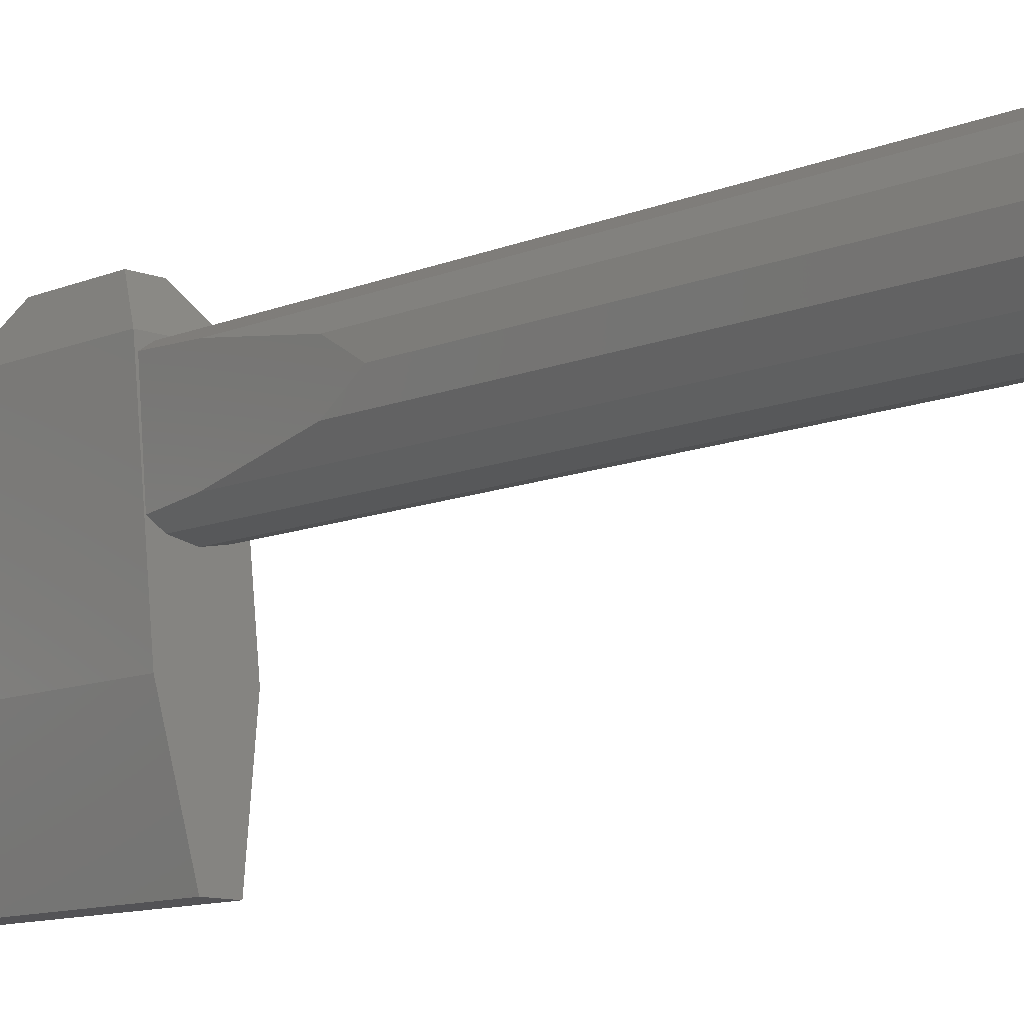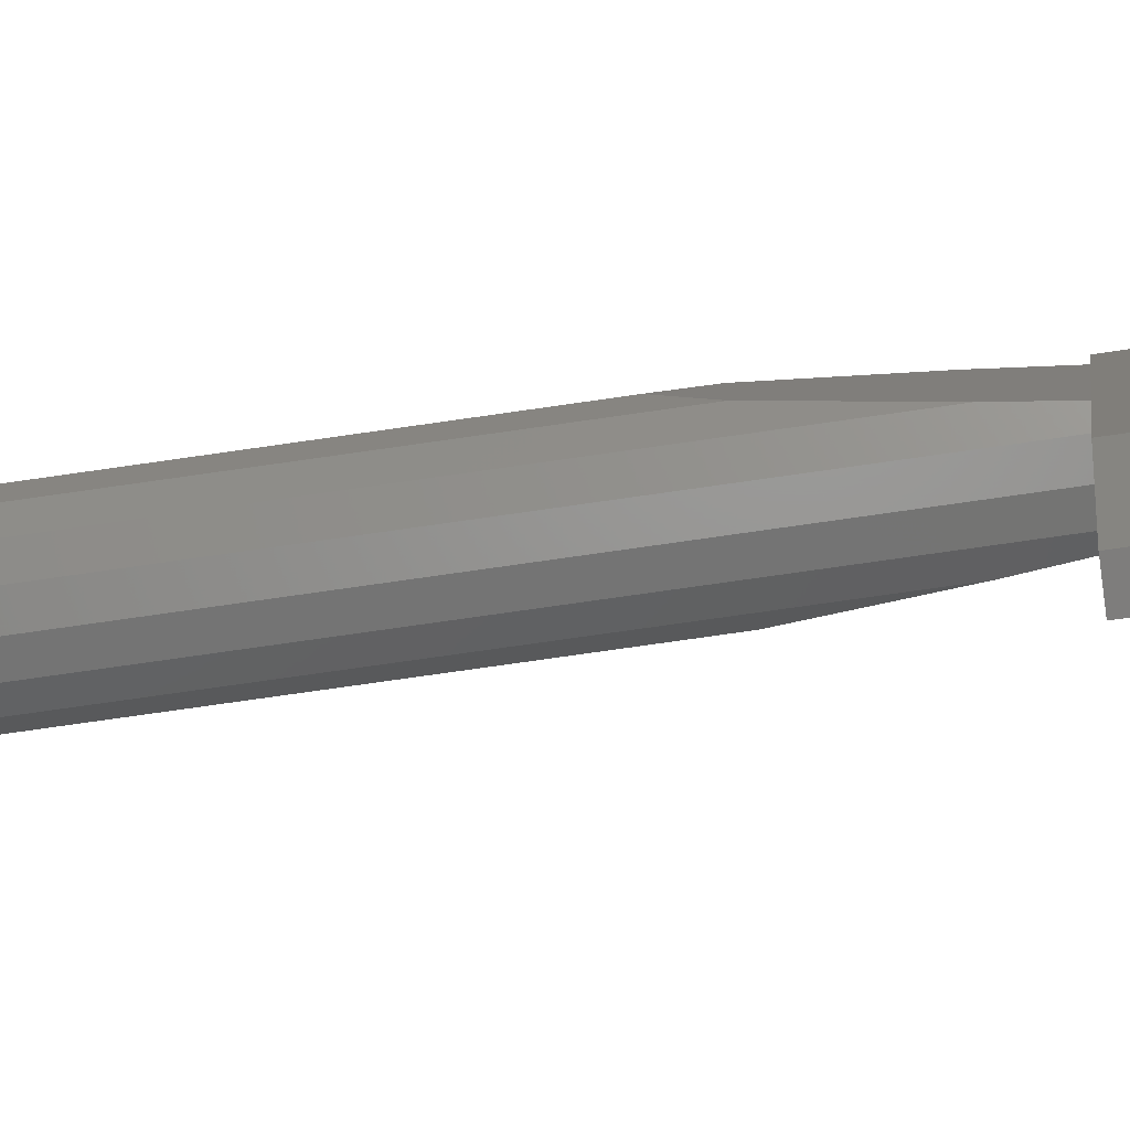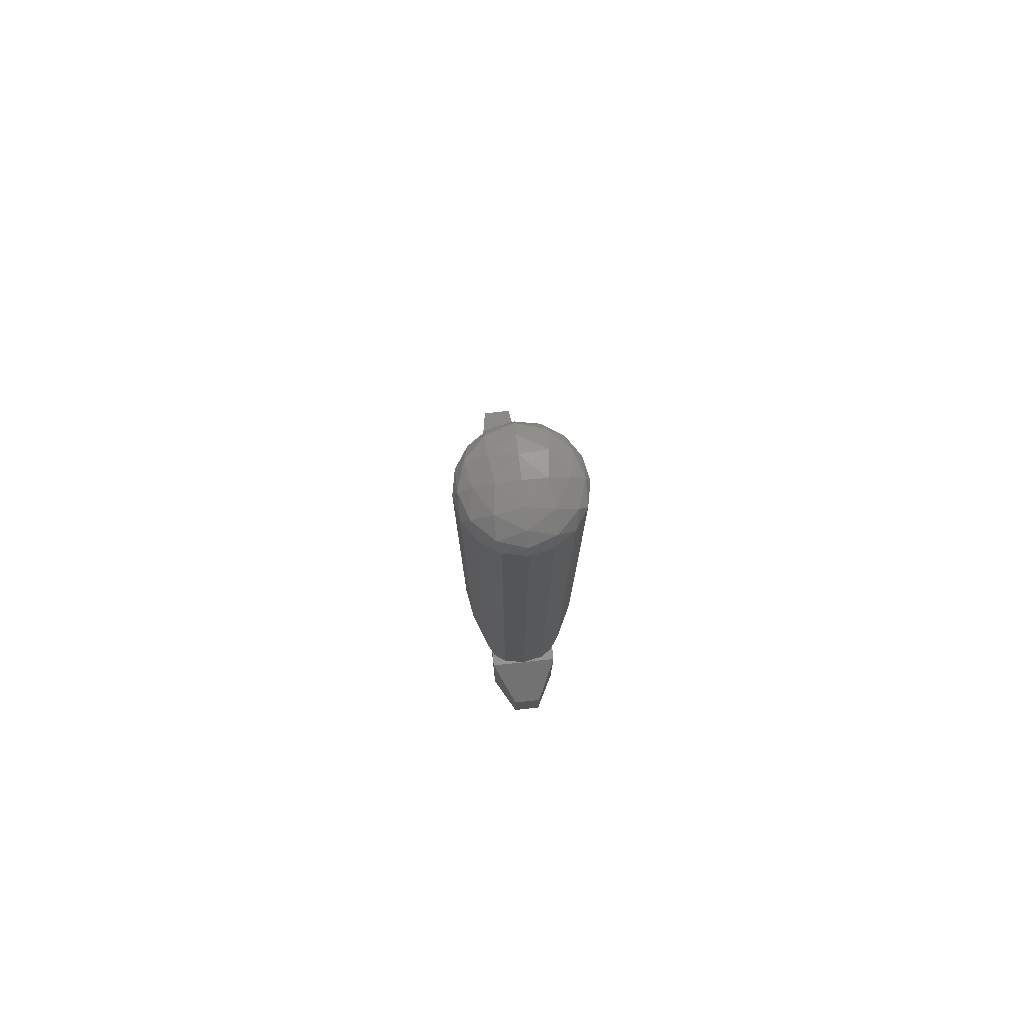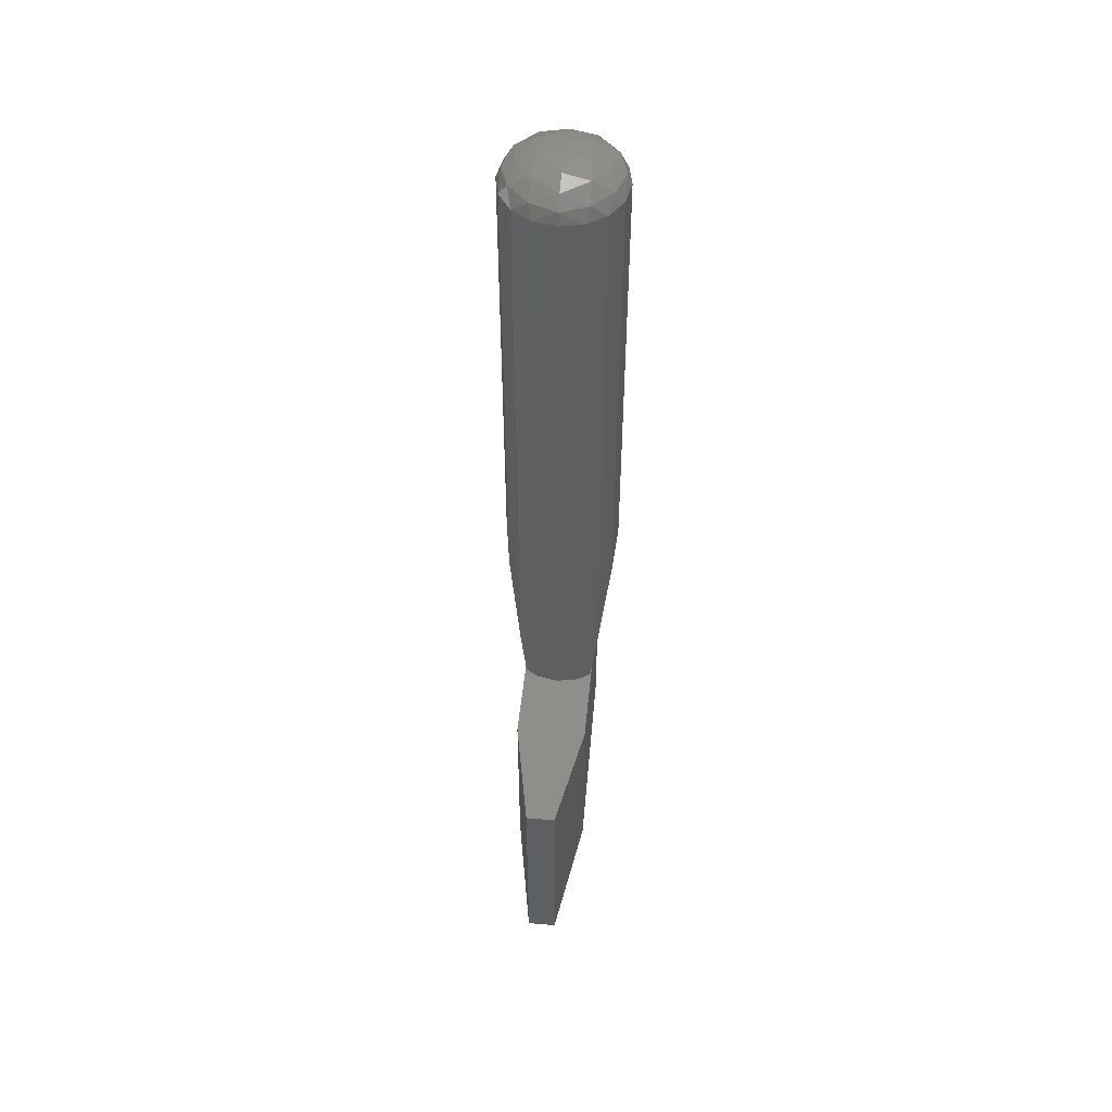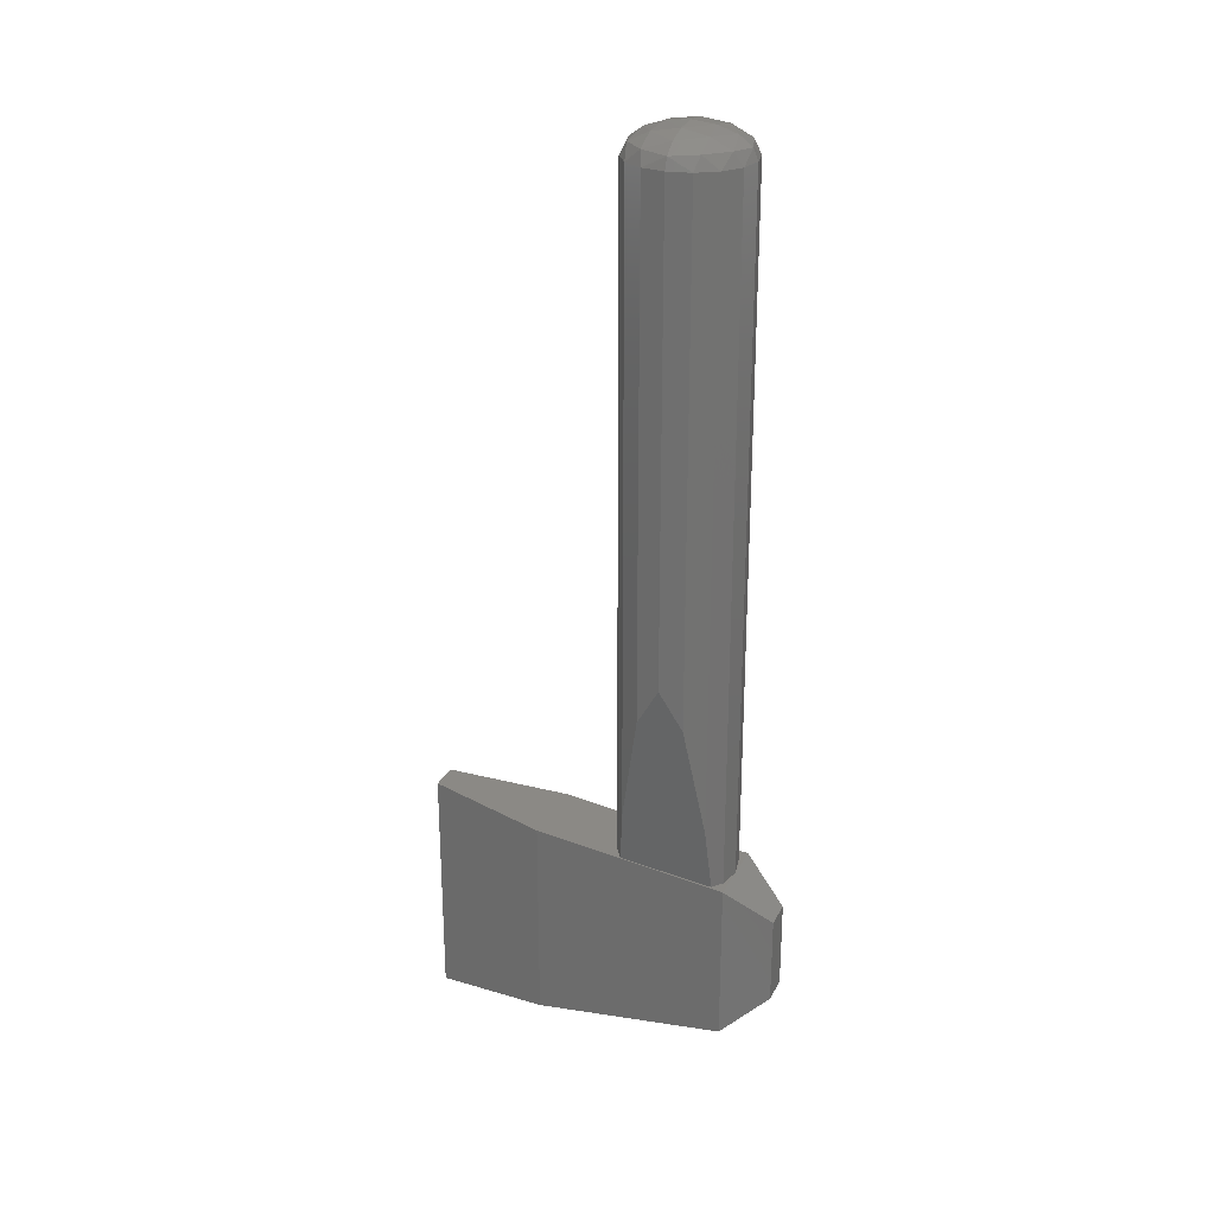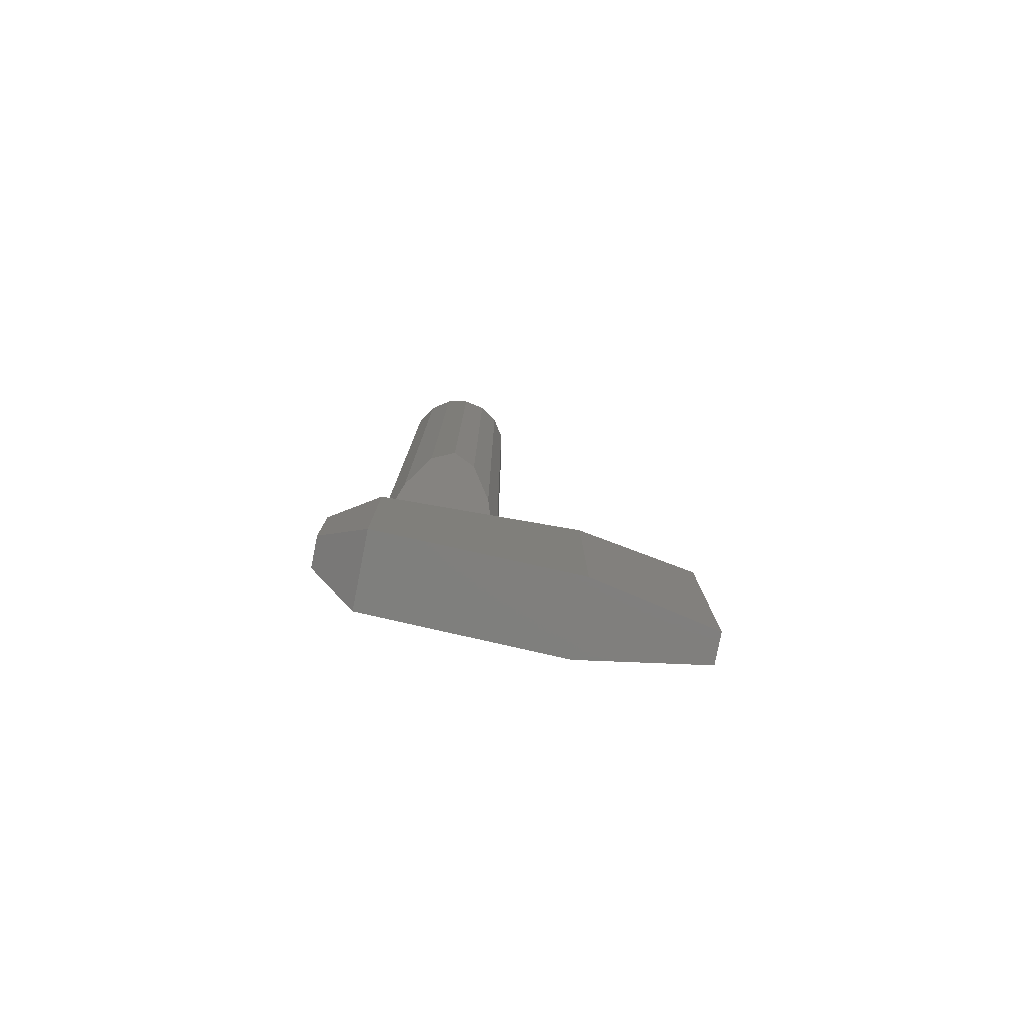
<metadata>
{"format":"stl","ext":"stl","renderer":"f3d","projection":"perspective","resolution":1024,"background":"white","views":[{"elev":-11.0,"azim":136.0,"up":"+Z"},{"elev":-77.3,"azim":-81.9,"up":"+Z"},{"elev":77.6,"azim":-6.2,"up":"+Y"},{"elev":51.8,"azim":-174.7,"up":"+Y"},{"elev":26.0,"azim":-67.6,"up":"+Y"},{"elev":-79.7,"azim":78.9,"up":"+Y"}]}
</metadata>
<code>
# stl→obj: 100 verts, 170 faces
v 0.16 1.28 0
v 0.1478 1.311 0
v 0.1478 1.28 0.06123
v 0.1254 1.315 0.07029
v 0.1131 1.28 0.1131
v 0.07029 1.315 0.1254
v 0.06123 1.28 0.1478
v 0 1.311 0.1478
v 0 1.28 0.16
v 0.1131 1.337 0
v 0.07029 1.343 0.07029
v 0 1.337 0.1131
v 0.06123 1.354 0
v 0 1.354 0.06123
v 0 1.36 -0
v 0 1.354 -0.06123
v 0 1.36 0
v 0 1.337 -0.1131
v 0.07029 1.343 -0.07029
v 0 1.311 -0.1478
v 0.07029 1.315 -0.1254
v 0.1254 1.315 -0.07029
v 0 1.28 -0.16
v 0.06123 1.28 -0.1478
v 0.1131 1.28 -0.1131
v 0.1478 1.28 -0.06123
v -0.06123 1.354 0
v -0.07029 1.343 0.07029
v -0.1131 1.337 0
v -0.07029 1.315 0.1254
v -0.1254 1.315 0.07029
v -0.1478 1.311 0
v -0.06123 1.28 0.1478
v -0.1131 1.28 0.1131
v -0.1478 1.28 0.06123
v -0.16 1.28 0
v -0.1478 1.28 -0.06123
v -0.1254 1.315 -0.07029
v -0.1131 1.28 -0.1131
v -0.07029 1.315 -0.1254
v -0.06123 1.28 -0.1478
v -0.07029 1.343 -0.07029
v 0.1478 -0.1055 0.06123
v 0.1478 -0.1055 -0.06123
v 0.16 0 0
v 0.1478 0 0.06123
v 0.1478 0 -0.06123
v -0.16 0 0
v -0.1478 -0.1055 -0.06123
v -0.1478 -0.1055 0.06123
v -0.1478 0 0.06123
v -0.1478 0 -0.06123
v 0.1131 0 0.1131
v 0.06123 0 0.1478
v -0 1.28 0.16
v -0 0 0.16
v -0.06123 0 0.1478
v -0.1131 0 0.1131
v -0.16 1.28 -0
v -0.16 0 -0
v -0.1131 0 -0.1131
v -0.06123 0 -0.1478
v 0 0 -0.16
v 0.06123 0 -0.1478
v 0.1131 0 -0.1131
v -0.04 -0.68 0.28
v -0.04 -0.92 0.28
v 0.04 -0.92 0.28
v 0.04 -0.68 0.28
v 0.1 -1.02 0.16
v 0.1 -0.58 0.16
v 0.1 -1.082 -0.36
v 0.1 -0.5181 -0.36
v 0.04 -1.12 -0.68
v 0.04 -0.48 -0.68
v -0.1 -1.02 0.16
v -0.1 -0.58 0.16
v -0.1 -1.082 -0.36
v -0.1 -0.5181 -0.36
v -0.04 -1.12 -0.68
v -0.04 -0.48 -0.68
v 0.1131 -0.4062 0.1131
v 0.1131 -0.4062 -0.1131
v 0.09356 -0.576 0.1262
v 0.09696 -0.5462 -0.1239
v 0.06123 -0.4062 0.1478
v 0.06123 -0.5786 0.1478
v 0 0 0.16
v 0 -0.58 0.16
v 0.06123 -0.5433 -0.1478
v 0.06123 -0.4062 -0.1478
v 0 -0.5419 -0.16
v -0.1131 -0.4062 0.1131
v -0.1131 -0.4062 -0.1131
v -0.09356 -0.576 0.1262
v -0.09696 -0.5462 -0.1239
v -0.06123 -0.5786 0.1478
v -0.06123 -0.4062 0.1478
v -0.06123 -0.4062 -0.1478
v -0.06123 -0.5433 -0.1478
f 1 2 3
f 2 4 3
f 3 4 5
f 4 6 5
f 5 6 7
f 6 8 7
f 7 8 9
f 2 10 4
f 10 11 4
f 4 11 6
f 11 12 6
f 6 12 8
f 10 13 11
f 13 14 11
f 11 14 12
f 13 15 14
f 16 17 13
f 18 16 19
f 19 16 13
f 19 13 10
f 20 18 21
f 21 18 19
f 21 19 22
f 22 19 10
f 22 10 2
f 23 20 24
f 24 20 21
f 24 21 25
f 25 21 22
f 25 22 26
f 26 22 2
f 26 2 1
f 14 15 27
f 12 14 28
f 28 14 27
f 28 27 29
f 8 12 30
f 30 12 28
f 30 28 31
f 31 28 29
f 31 29 32
f 9 8 33
f 33 8 30
f 33 30 34
f 34 30 31
f 34 31 35
f 35 31 32
f 35 32 36
f 36 32 37
f 32 38 37
f 37 38 39
f 38 40 39
f 39 40 41
f 40 20 41
f 41 20 23
f 32 29 38
f 29 42 38
f 38 42 40
f 42 18 40
f 40 18 20
f 29 27 42
f 27 16 42
f 42 16 18
f 27 17 16
f 43 44 45
f 45 46 43
f 44 47 45
f 48 49 50
f 50 51 48
f 48 52 49
f 45 1 3
f 45 3 46
f 46 3 5
f 46 5 53
f 53 5 7
f 53 7 54
f 54 7 55
f 54 55 56
f 56 55 33
f 56 33 57
f 57 33 34
f 57 34 58
f 58 34 35
f 58 35 51
f 51 35 59
f 51 59 60
f 60 59 37
f 60 37 52
f 52 37 39
f 52 39 61
f 61 39 41
f 61 41 62
f 62 41 23
f 62 23 63
f 63 23 24
f 63 24 64
f 64 24 25
f 64 25 65
f 65 25 26
f 65 26 47
f 47 26 1
f 47 1 45
f 66 67 68
f 66 68 69
f 70 71 69
f 70 69 68
f 72 73 71
f 72 71 70
f 74 75 73
f 74 73 72
f 76 67 66
f 76 66 77
f 78 76 77
f 78 77 79
f 80 78 79
f 80 79 81
f 76 70 68
f 76 68 67
f 78 72 70
f 78 70 76
f 80 74 72
f 80 72 78
f 71 77 66
f 71 66 69
f 73 79 77
f 73 77 71
f 75 81 79
f 75 79 73
f 82 83 44
f 82 44 43
f 84 85 83
f 84 83 82
f 43 46 53
f 43 53 82
f 84 82 86
f 84 86 87
f 82 53 54
f 82 54 86
f 87 54 88
f 87 88 89
f 44 83 65
f 44 65 47
f 85 90 91
f 85 91 83
f 83 91 64
f 83 64 65
f 90 92 63
f 90 63 64
f 93 50 49
f 93 49 94
f 95 93 94
f 95 94 96
f 50 93 58
f 50 58 51
f 95 97 98
f 95 98 93
f 93 98 57
f 93 57 58
f 97 89 88
f 97 88 57
f 49 52 61
f 49 61 94
f 96 94 99
f 96 99 100
f 94 61 62
f 94 62 99
f 100 62 63
f 100 63 92
f 75 74 80
f 75 80 81

</code>
